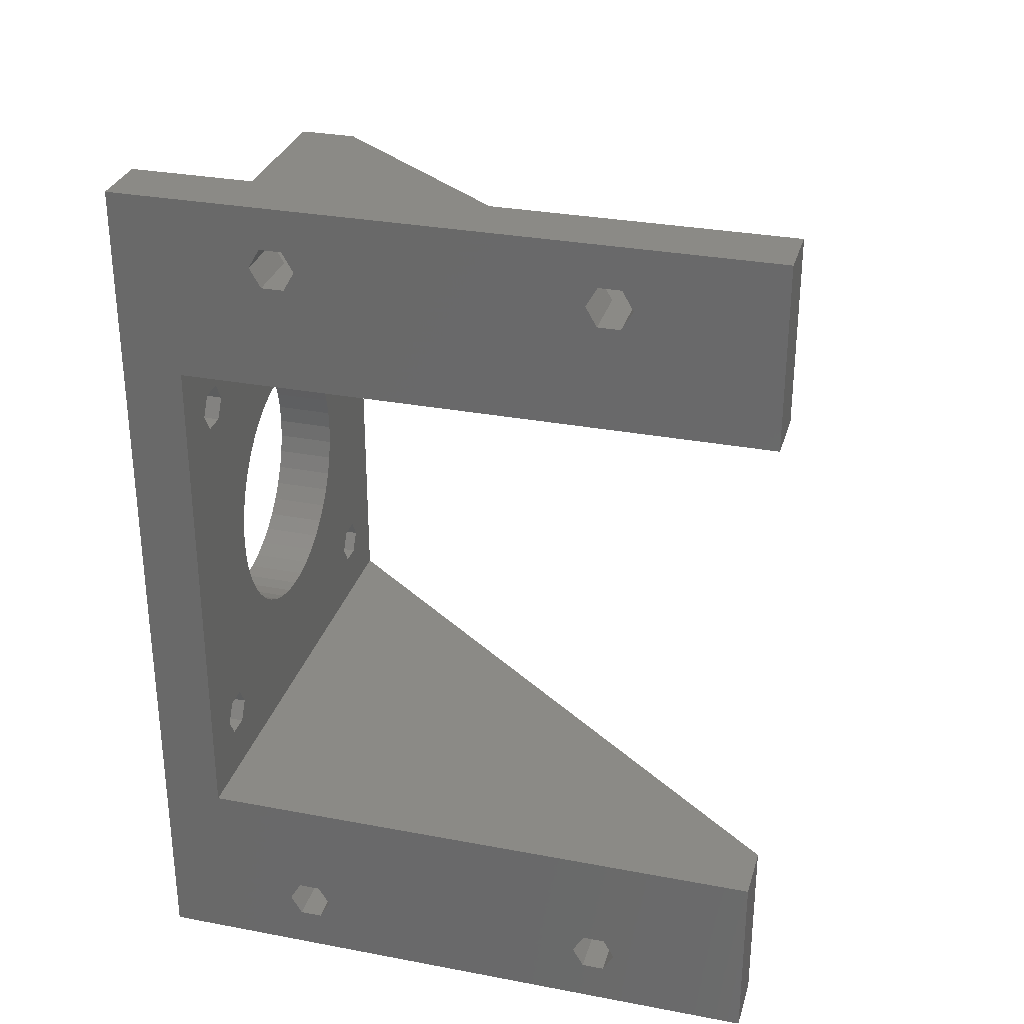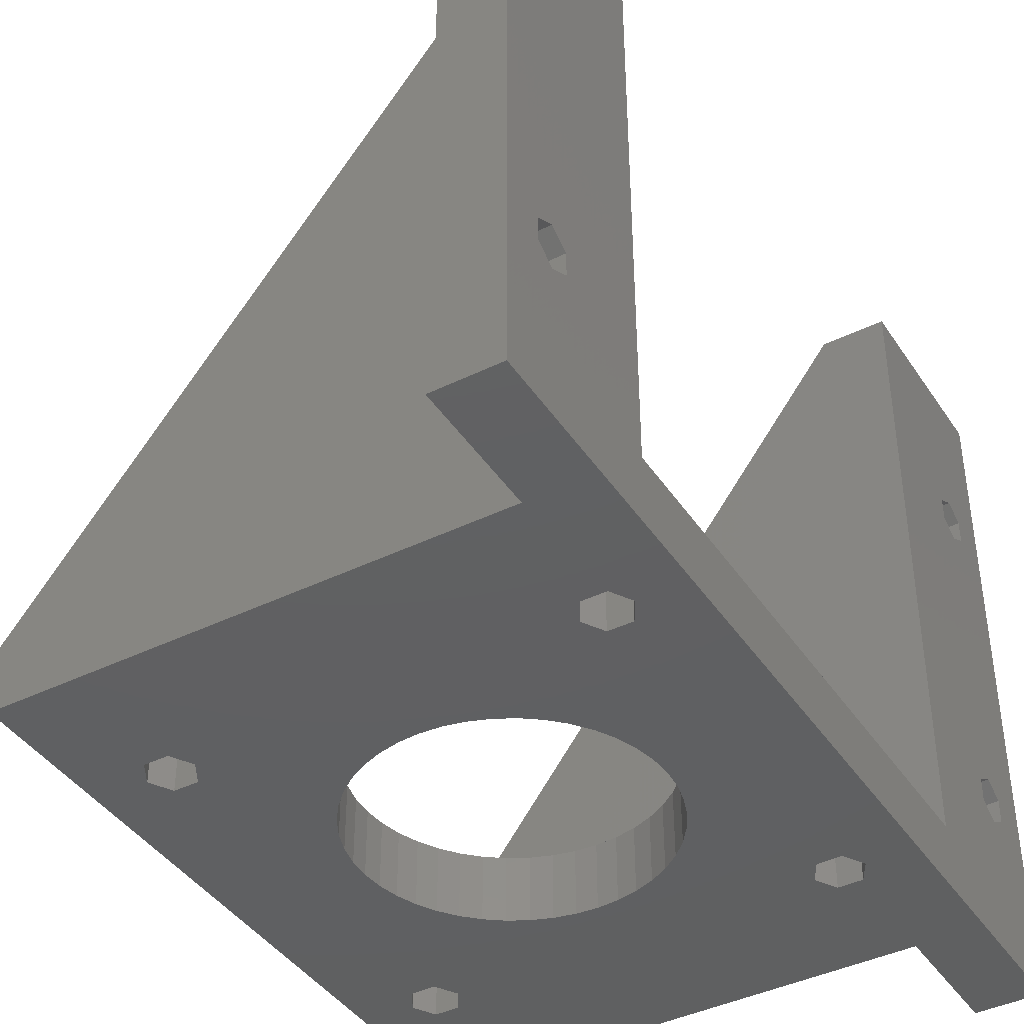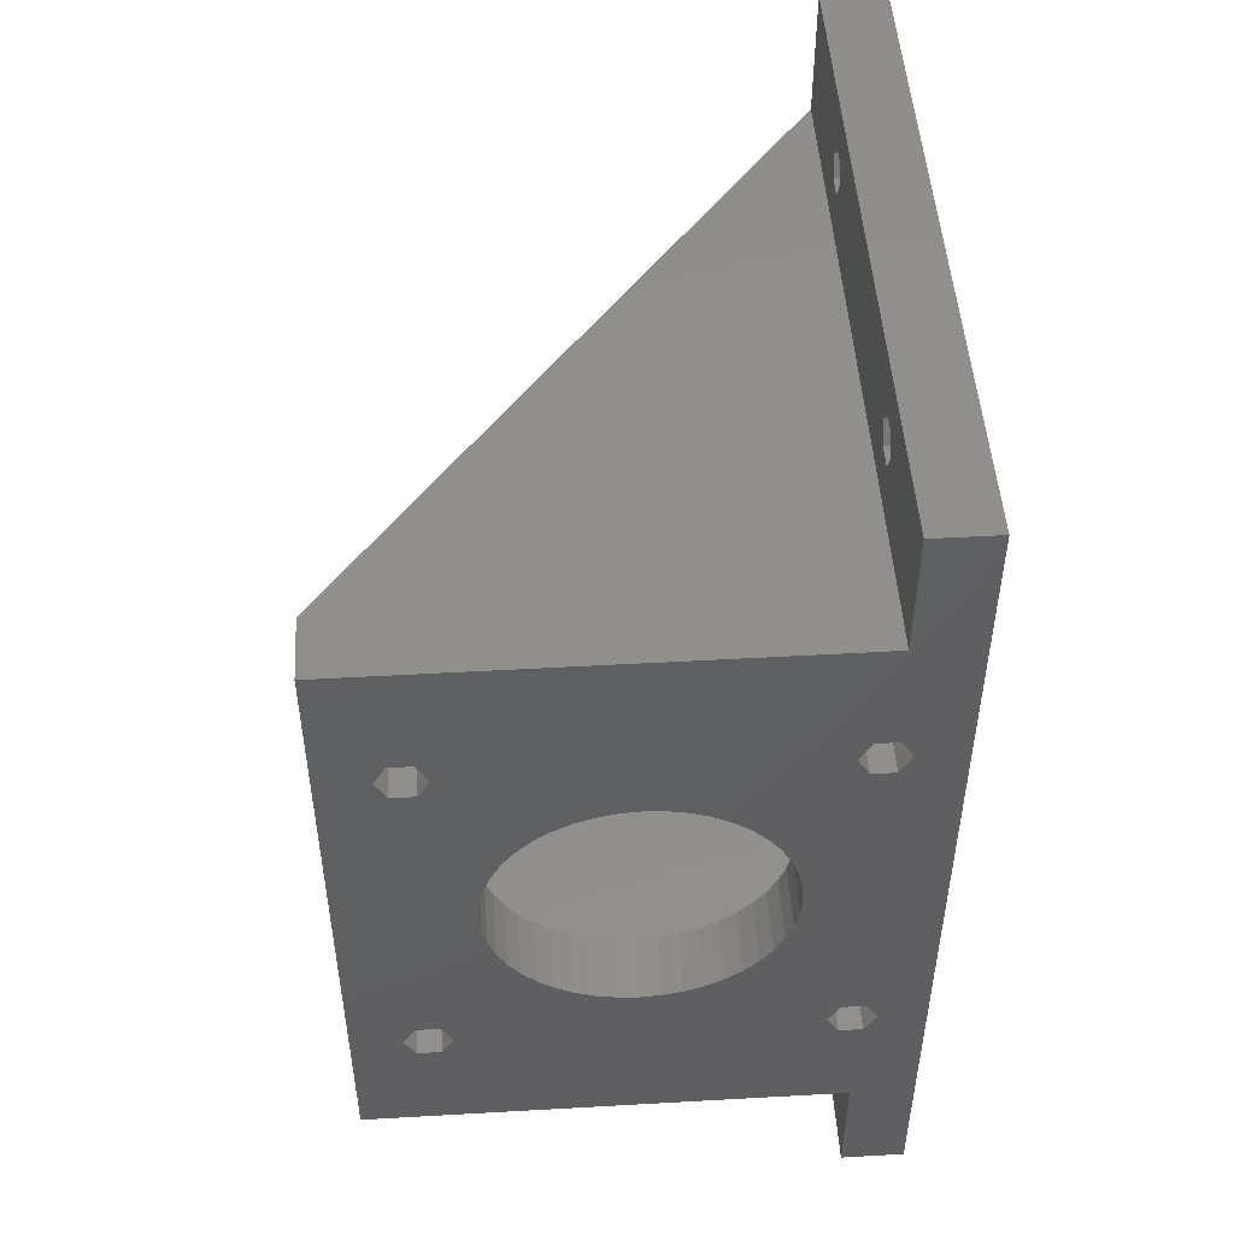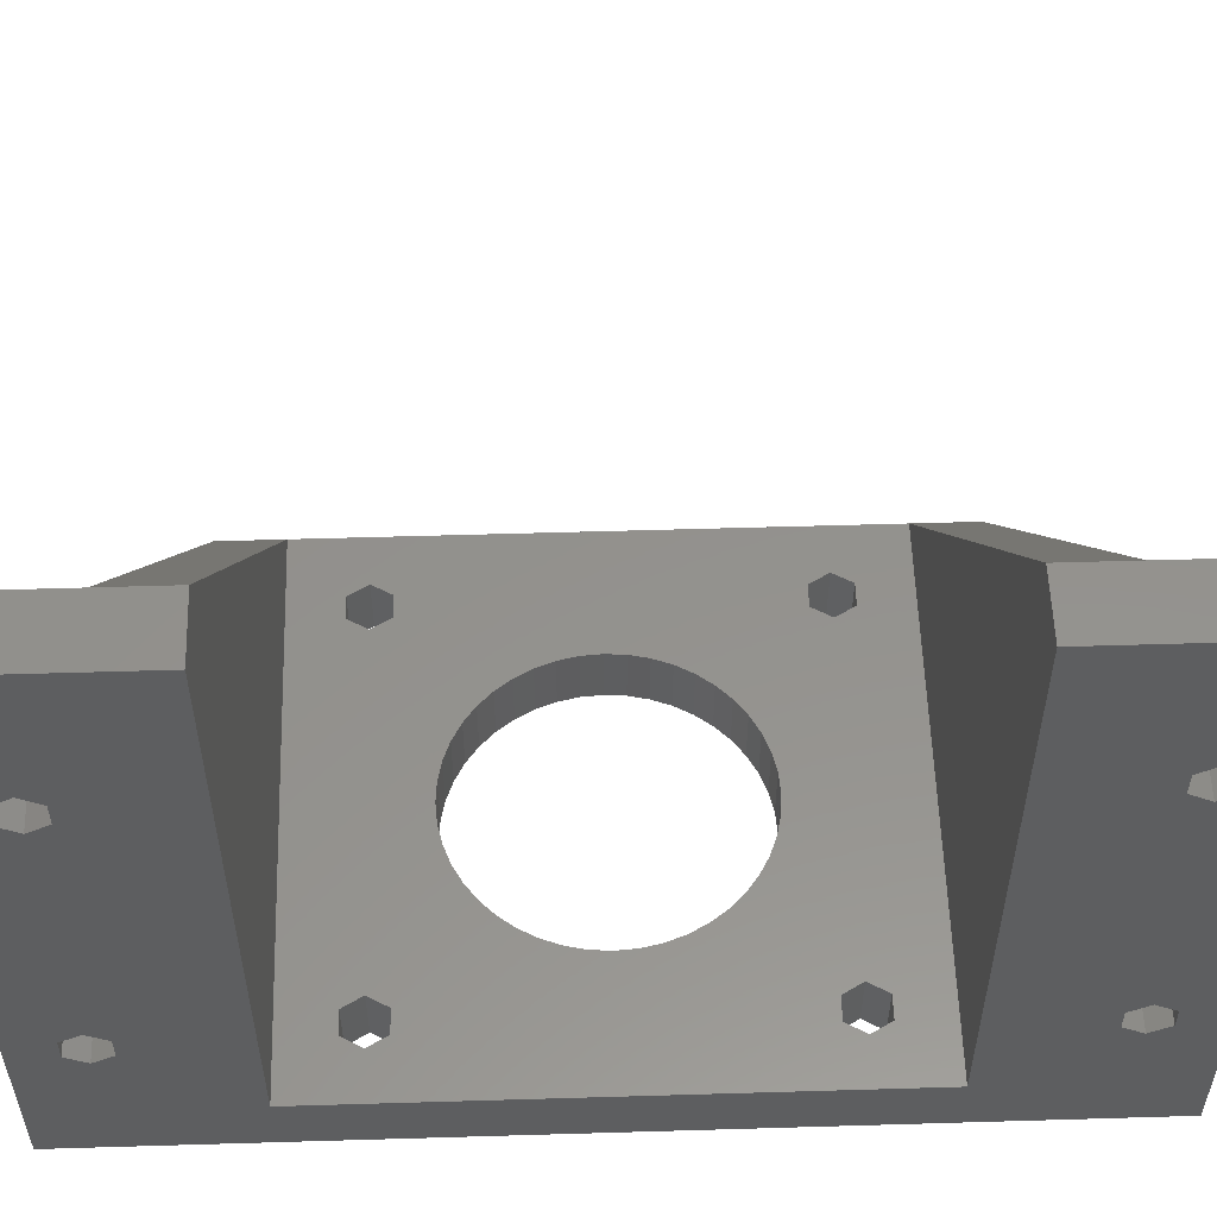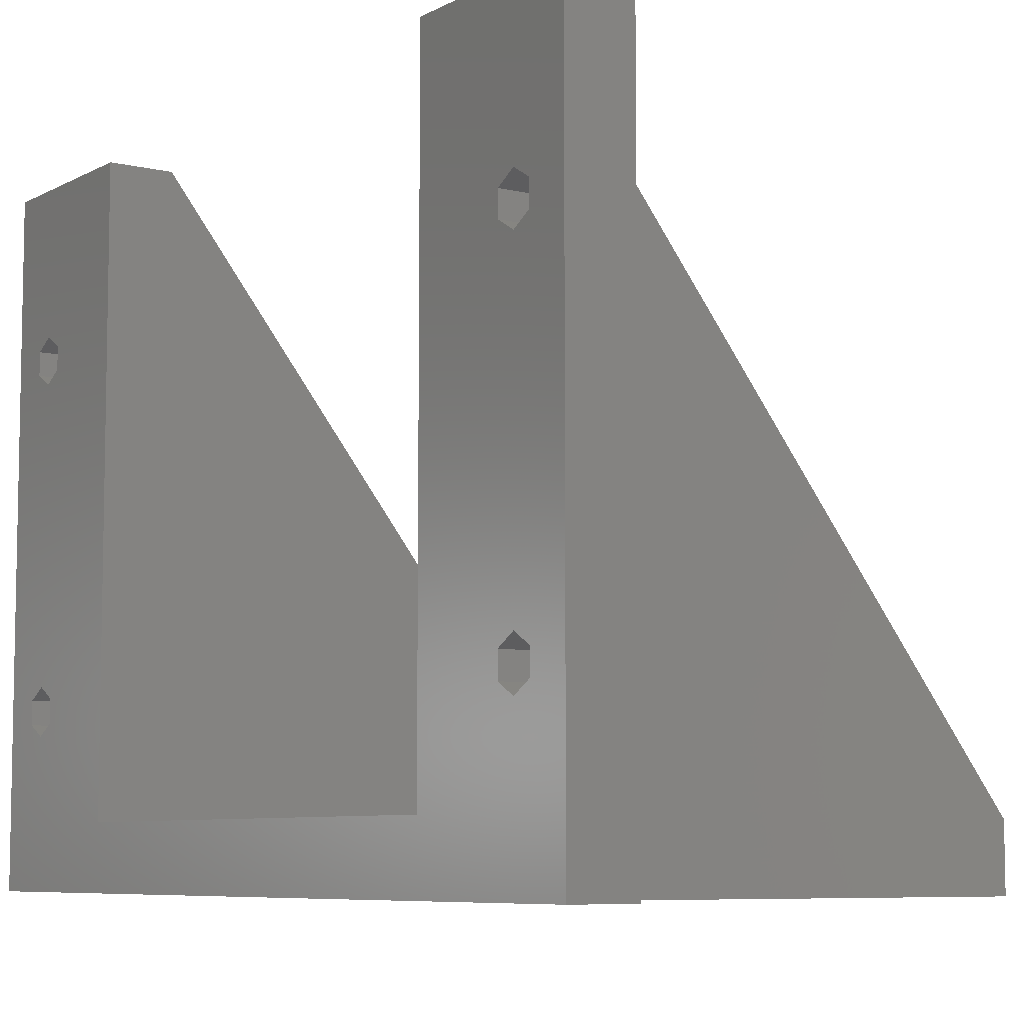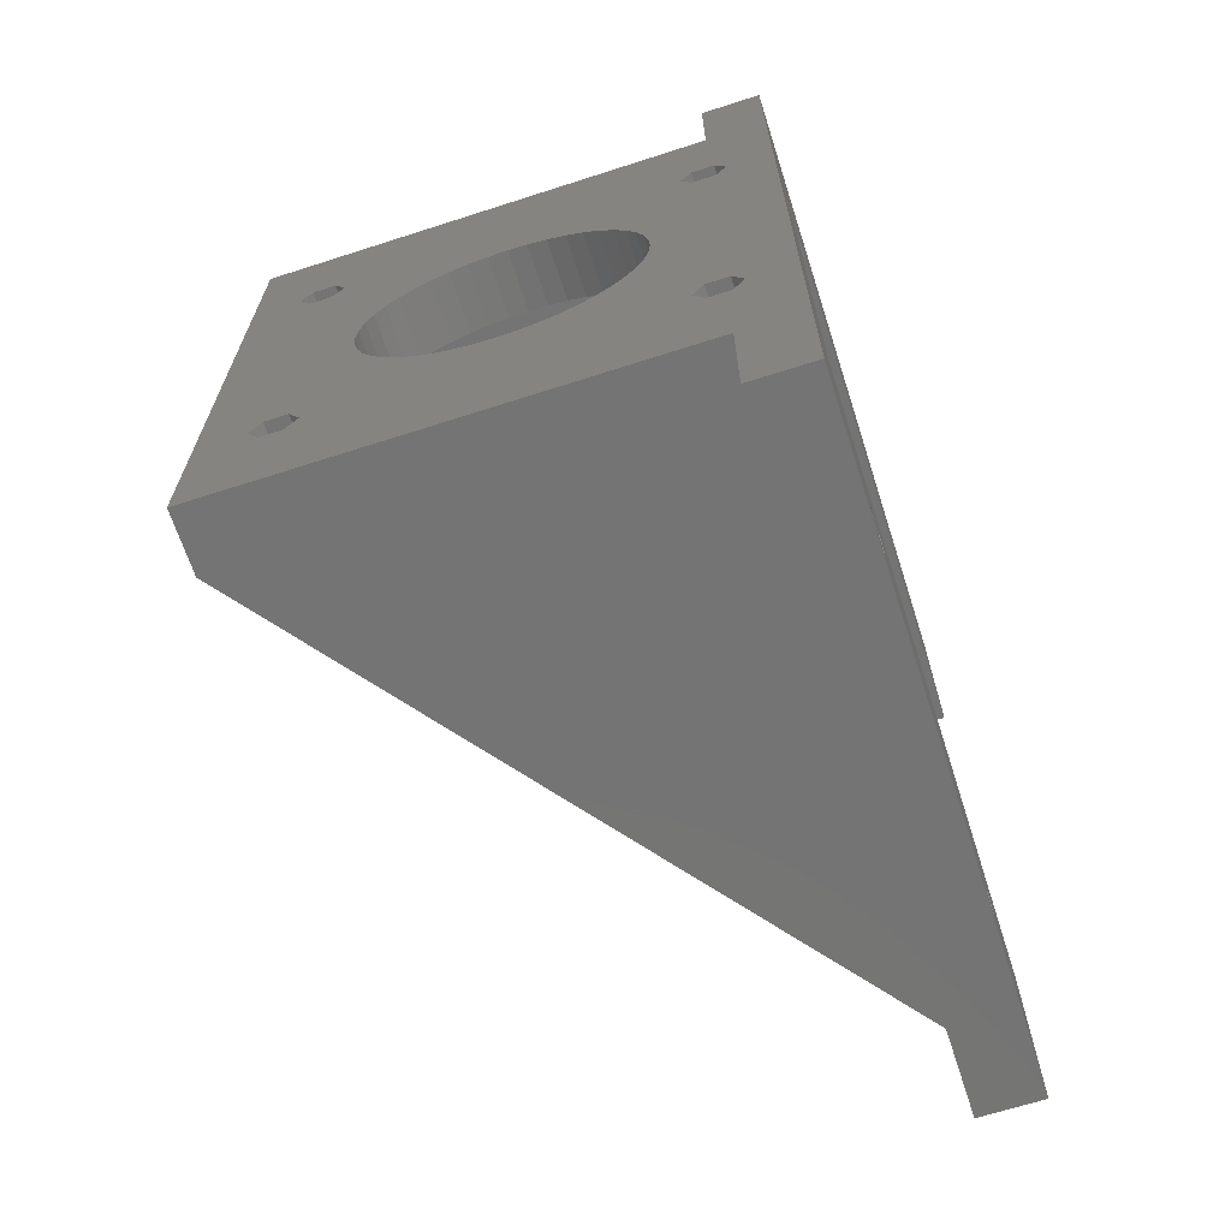
<metadata>
{"format":"stl","ext":"stl","renderer":"f3d","projection":"perspective","resolution":1024,"background":"white","views":[{"elev":30.2,"azim":-74.6,"up":"+Y"},{"elev":-41.5,"azim":-149.3,"up":"+Z"},{"elev":49.0,"azim":176.4,"up":"+Y"},{"elev":55.5,"azim":-91.8,"up":"+Z"},{"elev":-7.2,"azim":-34.3,"up":"+Z"},{"elev":-66.6,"azim":-162.1,"up":"+Y"}]}
</metadata>
<code>
# stl→obj: 210 verts, 452 faces
v 0 5 0
v 0 -10 0
v 5 -10 1.11e-15
v 5 0 1.11e-15
v 5 -0.1 1.11e-15
v 5 5 1.11e-15
v 1.177e-14 -10 -53
v 5 -10 -53
v 8.623e-15 -3.413 -38.83
v 1.066e-14 5 -48
v 1.066e-14 47.3 -48
v 2.535e-15 57.3 -11.42
v 0 47.3 0
v 0 62.3 0
v 3.145e-15 58.89 -14.17
v 1.177e-14 62.3 -53
v 2.535e-15 -5 -11.42
v 2.739e-15 -6.587 -12.33
v 3.145e-15 -6.587 -14.17
v 2.739e-15 58.89 -12.33
v 2.739e-15 -3.413 -12.33
v 3.145e-15 -3.413 -14.17
v 3.349e-15 -5 -15.08
v 2.739e-15 55.71 -12.33
v 3.349e-15 57.3 -15.08
v 3.145e-15 55.71 -14.17
v 8.623e-15 58.89 -38.83
v 8.623e-15 -6.587 -38.83
v 8.419e-15 -5 -37.92
v 9.233e-15 -5 -41.58
v 9.03e-15 -6.587 -40.67
v 9.03e-15 -3.413 -40.67
v 9.03e-15 55.71 -40.67
v 8.623e-15 55.71 -38.83
v 8.419e-15 57.3 -37.92
v 9.03e-15 58.89 -40.67
v 9.233e-15 57.3 -41.58
v 42.3 5 -48
v 42.3 47.3 -48
v 42.3 52.3 -48
v 5 52.3 1.11e-15
v 42.3 0 -48
v 5 47.3 1.11e-15
v 5 -6.587 -12.33
v 5 0 -53
v 5 -6.587 -38.83
v 5 -6.587 -14.17
v 5 -3.413 -40.67
v 5 -5 -41.58
v 5 -5 -11.42
v 5 -5 -15.08
v 5 -3.413 -12.33
v 5 -3.413 -14.17
v 5 -6.587 -40.67
v 5 -5 -37.92
v 5 -3.413 -38.83
v 42.3 0 -53
v 5 52.3 -53
v 5 62.3 -53
v 37.47 12.24 -53
v 42.3 52.3 -53
v 38.38 10.65 -53
v 13.86 17.74 -53
v 6.466 9.063 -53
v 7.382 10.65 -53
v 4.634 9.063 -53
v 10.02 26.15 -53
v 10.14 27.73 -53
v 6.466 43.24 -53
v 7.382 41.65 -53
v 32.28 26.15 -53
v 38.38 41.65 -53
v 32.16 24.57 -53
v 3.718 10.65 -53
v 4.634 12.24 -53
v 3.718 41.65 -53
v 31.83 23.01 -53
v 35.63 12.24 -53
v 35.63 9.063 -53
v 37.47 9.063 -53
v 37.47 40.06 -53
v 31.83 29.29 -53
v 31.27 30.77 -53
v 18.01 15.47 -53
v 16.53 16.03 -53
v 21.15 15.02 -53
v 22.73 15.14 -53
v 32.16 27.73 -53
v 24.29 15.47 -53
v 25.77 16.03 -53
v 27.17 16.79 -53
v 28.44 17.74 -53
v 29.56 18.86 -53
v 30.51 32.17 -53
v 35.63 40.06 -53
v 30.51 20.13 -53
v 37.47 43.24 -53
v 31.27 21.53 -53
v 27.17 35.51 -53
v 6.466 40.06 -53
v 4.634 40.06 -53
v 25.77 36.27 -53
v 24.29 36.83 -53
v 22.73 37.16 -53
v 21.15 37.28 -53
v 19.57 37.16 -53
v 18.01 36.83 -53
v 16.53 36.27 -53
v 15.13 35.51 -53
v 13.86 34.56 -53
v 12.74 33.44 -53
v 11.79 32.17 -53
v 11.03 30.77 -53
v 10.47 29.29 -53
v 10.14 24.57 -53
v 10.47 23.01 -53
v 11.03 21.53 -53
v 11.79 20.13 -53
v 12.74 18.86 -53
v 15.13 16.79 -53
v 6.466 12.24 -53
v 19.57 15.14 -53
v 35.63 43.24 -53
v 29.56 33.44 -53
v 34.72 41.65 -53
v 4.634 43.24 -53
v 28.44 34.56 -53
v 34.72 10.65 -53
v 5 62.3 1.11e-15
v 5 52.4 1.11e-15
v 6.466 43.24 -48
v 38.38 10.65 -48
v 37.47 9.063 -48
v 6.466 12.24 -48
v 7.382 10.65 -48
v 4.634 9.063 -48
v 3.718 10.65 -48
v 4.634 12.24 -48
v 35.63 9.063 -48
v 6.466 9.063 -48
v 37.47 40.06 -48
v 35.63 40.06 -48
v 29.56 33.44 -48
v 31.83 23.01 -48
v 31.27 21.53 -48
v 35.63 12.24 -48
v 37.47 12.24 -48
v 10.47 23.01 -48
v 10.14 24.57 -48
v 10.02 26.15 -48
v 6.466 40.06 -48
v 4.634 40.06 -48
v 11.03 30.77 -48
v 19.57 15.14 -48
v 10.47 29.29 -48
v 18.01 15.47 -48
v 16.53 16.03 -48
v 15.13 16.79 -48
v 10.14 27.73 -48
v 13.86 17.74 -48
v 12.74 18.86 -48
v 11.79 20.13 -48
v 11.03 21.53 -48
v 4.634 43.24 -48
v 27.17 16.79 -48
v 25.77 16.03 -48
v 7.382 41.65 -48
v 12.74 33.44 -48
v 13.86 34.56 -48
v 15.13 35.51 -48
v 18.01 36.83 -48
v 16.53 36.27 -48
v 19.57 37.16 -48
v 21.15 37.28 -48
v 32.16 27.73 -48
v 32.28 26.15 -48
v 22.73 37.16 -48
v 29.56 18.86 -48
v 28.44 17.74 -48
v 24.29 36.83 -48
v 35.63 43.24 -48
v 37.47 43.24 -48
v 30.51 20.13 -48
v 34.72 41.65 -48
v 25.77 36.27 -48
v 31.83 29.29 -48
v 31.27 30.77 -48
v 32.16 24.57 -48
v 11.79 32.17 -48
v 24.29 15.47 -48
v 22.73 15.14 -48
v 21.15 15.02 -48
v 34.72 10.65 -48
v 3.718 41.65 -48
v 30.51 32.17 -48
v 28.44 34.56 -48
v 27.17 35.51 -48
v 38.38 41.65 -48
v 5 58.89 -12.33
v 5 57.3 -11.42
v 5 55.71 -12.33
v 5 58.89 -14.17
v 5 57.3 -15.08
v 5 55.71 -14.17
v 5 58.89 -38.83
v 5 57.3 -37.92
v 5 55.71 -38.83
v 5 58.89 -40.67
v 5 57.3 -41.58
v 5 55.71 -40.67
f 1 2 3
f 4 1 5
f 5 1 3
f 6 1 4
f 3 2 7
f 8 3 7
f 9 1 10
f 7 10 11
f 12 13 14
f 15 14 16
f 11 16 7
f 2 1 17
f 2 17 18
f 2 18 7
f 18 19 7
f 12 14 20
f 21 1 22
f 23 22 7
f 17 1 21
f 24 13 12
f 25 11 26
f 11 13 24
f 11 24 26
f 15 11 25
f 20 14 15
f 27 15 16
f 28 1 29
f 22 1 28
f 22 28 7
f 30 7 31
f 28 31 7
f 9 10 32
f 7 30 10
f 30 32 10
f 29 1 9
f 33 11 34
f 34 15 35
f 11 15 34
f 36 16 37
f 11 33 16
f 33 37 16
f 35 15 27
f 36 27 16
f 23 7 19
f 38 10 6
f 6 10 1
f 39 40 41
f 42 40 39
f 38 6 42
f 42 39 38
f 4 42 6
f 43 39 41
f 44 3 8
f 4 5 45
f 46 5 8
f 47 44 8
f 5 3 44
f 48 49 45
f 5 44 50
f 51 47 8
f 5 50 52
f 5 53 8
f 5 52 53
f 54 46 8
f 55 5 46
f 56 5 55
f 45 5 56
f 49 54 45
f 45 56 48
f 45 54 8
f 53 51 8
f 42 4 45
f 57 42 45
f 7 16 8
f 58 16 59
f 60 61 62
f 62 61 57
f 63 64 65
f 64 45 66
f 67 65 68
f 69 58 70
f 71 72 73
f 74 16 75
f 76 75 16
f 8 16 74
f 8 74 45
f 73 61 77
f 78 61 60
f 79 80 57
f 80 62 57
f 77 61 78
f 66 45 74
f 81 82 83
f 84 45 85
f 86 87 78
f 81 88 82
f 87 89 78
f 89 90 78
f 90 91 78
f 91 92 78
f 72 71 81
f 92 93 78
f 94 95 83
f 93 96 78
f 97 61 72
f 96 98 78
f 72 61 73
f 98 77 78
f 58 61 99
f 100 75 101
f 58 99 102
f 58 102 103
f 58 103 104
f 58 104 105
f 58 105 106
f 58 106 107
f 58 107 108
f 58 108 109
f 58 109 110
f 58 110 111
f 58 111 112
f 58 112 113
f 58 113 114
f 70 114 68
f 100 68 65
f 115 65 67
f 116 65 115
f 117 65 116
f 118 65 117
f 119 65 118
f 63 65 119
f 85 45 120
f 64 120 45
f 100 121 75
f 100 65 121
f 45 84 122
f 123 61 97
f 95 124 125
f 70 68 100
f 58 114 70
f 126 58 69
f 76 16 126
f 58 126 16
f 101 75 76
f 95 94 124
f 81 83 95
f 88 81 71
f 127 125 124
f 127 61 123
f 99 61 127
f 120 64 63
f 127 123 125
f 45 122 86
f 45 86 78
f 45 78 128
f 45 128 79
f 45 79 57
f 14 129 16
f 16 129 59
f 14 13 43
f 130 14 41
f 41 14 43
f 129 14 130
f 11 39 43
f 13 11 43
f 131 39 11
f 132 133 38
f 134 135 38
f 10 38 136
f 10 137 11
f 10 136 137
f 138 134 11
f 133 139 38
f 140 38 135
f 136 38 140
f 141 142 143
f 134 38 139
f 144 145 146
f 147 39 146
f 38 39 147
f 148 149 11
f 38 147 132
f 149 150 11
f 151 152 153
f 134 139 154
f 155 152 11
f 134 154 156
f 155 153 152
f 134 156 157
f 134 157 158
f 150 159 11
f 134 158 160
f 159 155 11
f 134 160 161
f 134 161 162
f 134 163 11
f 134 162 163
f 163 148 11
f 164 131 11
f 165 166 139
f 167 151 168
f 167 169 170
f 171 39 172
f 173 174 39
f 175 176 146
f 177 39 174
f 178 179 146
f 180 39 177
f 181 39 180
f 181 182 39
f 145 183 146
f 184 181 185
f 186 39 187
f 146 39 186
f 176 188 146
f 146 186 175
f 179 165 139
f 146 183 178
f 188 144 146
f 151 153 189
f 190 139 166
f 191 139 190
f 192 139 191
f 154 139 192
f 179 139 193
f 152 194 11
f 131 167 172
f 141 195 187
f 172 39 131
f 167 168 169
f 170 172 167
f 194 164 11
f 189 168 151
f 143 142 196
f 197 184 185
f 182 198 39
f 185 181 180
f 142 197 196
f 141 39 198
f 142 184 197
f 187 39 141
f 137 138 11
f 171 173 39
f 193 146 179
f 141 143 195
f 44 18 50
f 50 18 17
f 52 50 21
f 21 50 17
f 22 53 52
f 21 22 52
f 23 51 53
f 22 23 53
f 47 51 23
f 19 47 23
f 47 19 44
f 44 19 18
f 199 200 20
f 20 200 12
f 201 24 200
f 200 24 12
f 15 202 199
f 20 15 199
f 25 203 202
f 15 25 202
f 204 203 25
f 26 204 25
f 204 26 201
f 201 26 24
f 56 55 9
f 9 55 29
f 46 28 55
f 55 28 29
f 32 48 56
f 9 32 56
f 30 49 48
f 32 30 48
f 54 49 30
f 31 54 30
f 54 31 46
f 46 31 28
f 205 206 27
f 27 206 35
f 207 34 206
f 206 34 35
f 36 208 205
f 27 36 205
f 37 209 208
f 36 37 208
f 210 209 37
f 33 210 37
f 210 33 207
f 207 33 34
f 40 42 57
f 61 40 57
f 130 41 58
f 204 130 59
f 207 130 58
f 208 209 59
f 129 130 201
f 203 204 59
f 129 201 200
f 129 199 59
f 129 200 199
f 199 202 59
f 201 130 204
f 210 207 58
f 206 130 207
f 205 130 206
f 59 130 205
f 209 210 59
f 59 205 208
f 59 210 58
f 202 203 59
f 41 40 58
f 58 40 61
f 66 74 137
f 136 66 137
f 64 66 140
f 140 66 136
f 74 75 138
f 137 74 138
f 75 121 134
f 138 75 134
f 121 65 134
f 134 65 135
f 65 64 135
f 135 64 140
f 80 79 133
f 133 79 139
f 79 128 193
f 139 79 193
f 128 78 146
f 193 128 146
f 78 60 147
f 146 78 147
f 60 62 147
f 147 62 132
f 62 80 132
f 132 80 133
f 122 154 86
f 86 154 192
f 84 156 122
f 122 156 154
f 85 157 84
f 84 157 156
f 120 158 85
f 85 158 157
f 63 160 120
f 120 160 158
f 119 161 63
f 63 161 160
f 119 118 162
f 161 119 162
f 118 117 163
f 162 118 163
f 117 116 148
f 163 117 148
f 116 115 149
f 148 116 149
f 115 67 150
f 149 115 150
f 67 68 159
f 150 67 159
f 68 114 155
f 159 68 155
f 114 113 153
f 155 114 153
f 113 112 189
f 153 113 189
f 112 111 168
f 189 112 168
f 111 110 169
f 168 111 169
f 110 109 170
f 169 110 170
f 109 108 172
f 170 109 172
f 108 107 171
f 172 108 171
f 107 106 173
f 171 107 173
f 106 105 174
f 173 106 174
f 174 105 104
f 177 174 104
f 177 104 103
f 180 177 103
f 180 103 102
f 185 180 102
f 185 102 99
f 197 185 99
f 197 99 127
f 196 197 127
f 196 127 124
f 143 196 124
f 124 94 143
f 143 94 195
f 94 83 195
f 195 83 187
f 83 82 187
f 187 82 186
f 82 88 186
f 186 88 175
f 88 71 175
f 175 71 176
f 71 73 176
f 176 73 188
f 73 77 188
f 188 77 144
f 77 98 144
f 144 98 145
f 98 96 145
f 145 96 183
f 96 93 183
f 183 93 178
f 93 92 178
f 178 92 179
f 92 91 179
f 179 91 165
f 91 90 165
f 165 90 166
f 90 89 166
f 166 89 190
f 89 87 190
f 190 87 191
f 87 86 191
f 191 86 192
f 100 101 151
f 151 101 152
f 101 76 194
f 152 101 194
f 76 126 164
f 194 76 164
f 126 69 131
f 164 126 131
f 69 70 131
f 131 70 167
f 70 100 167
f 167 100 151
f 81 95 141
f 141 95 142
f 95 125 184
f 142 95 184
f 125 123 181
f 184 125 181
f 123 97 182
f 181 123 182
f 97 72 182
f 182 72 198
f 72 81 198
f 198 81 141

</code>
